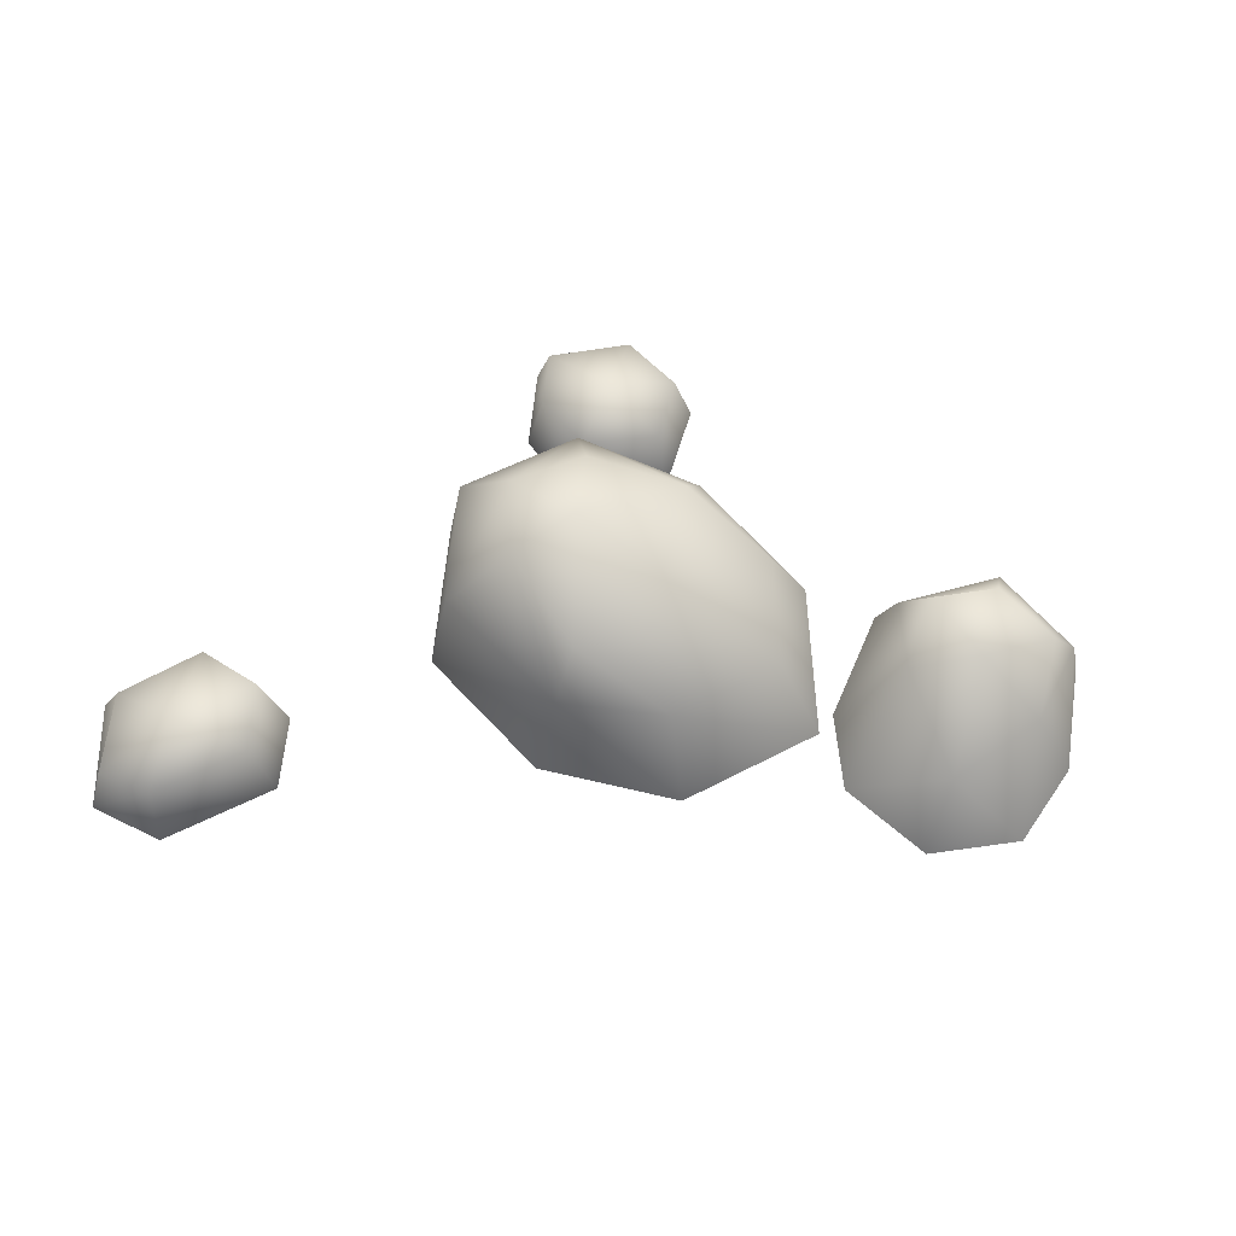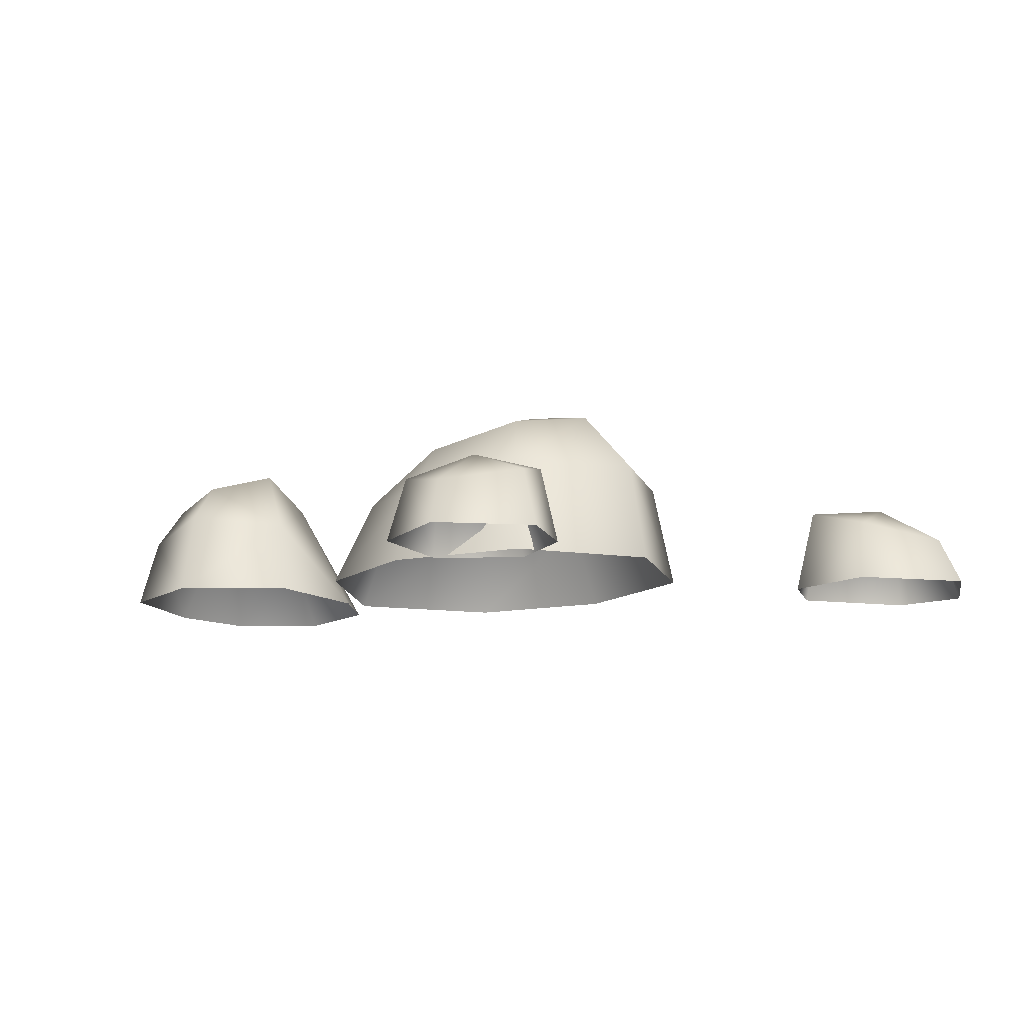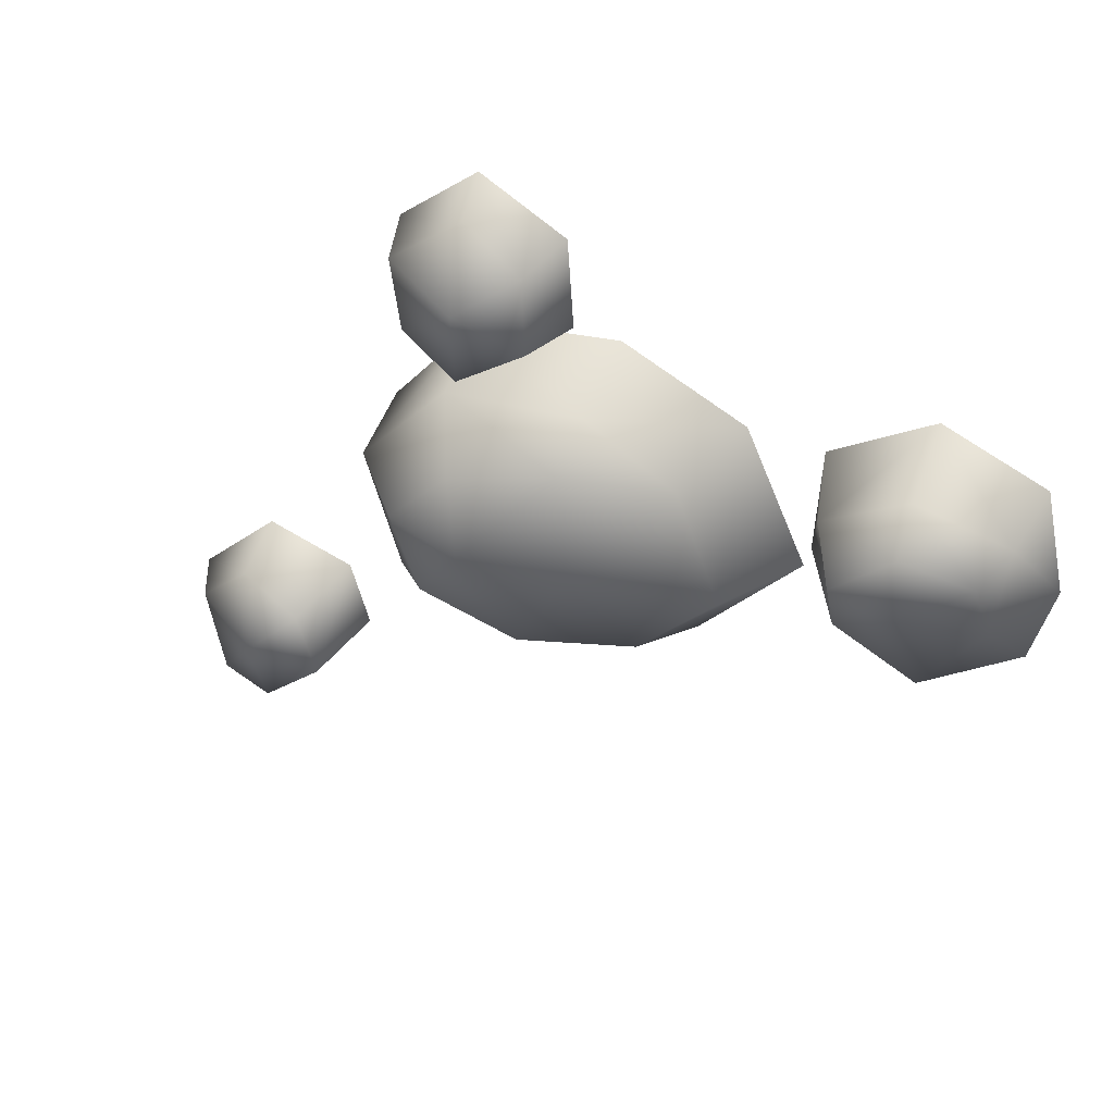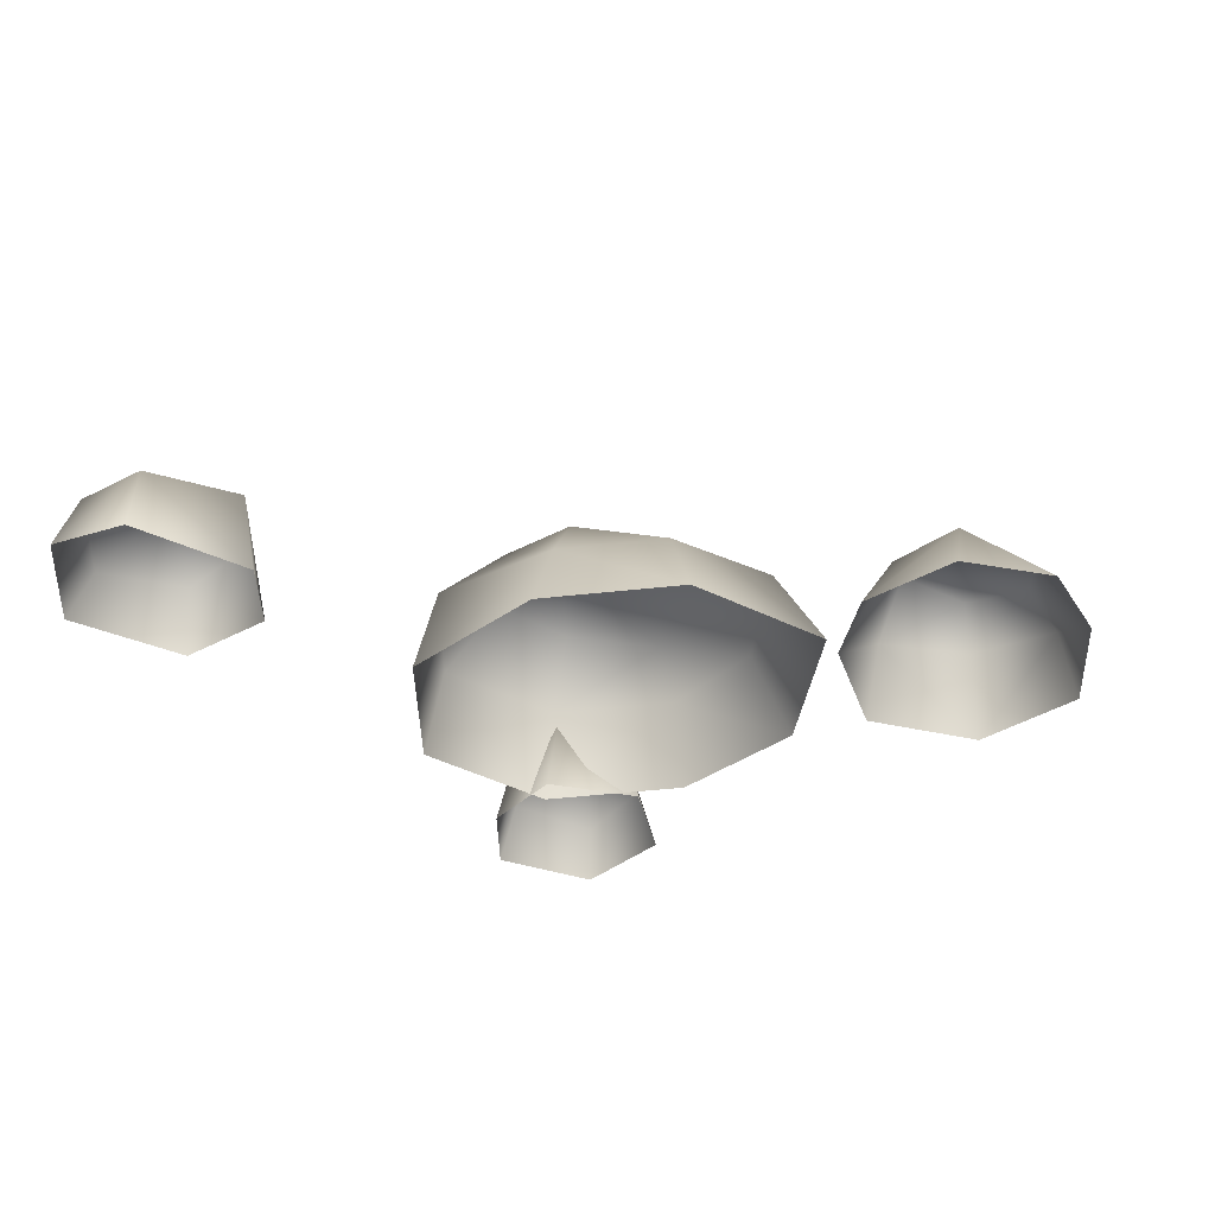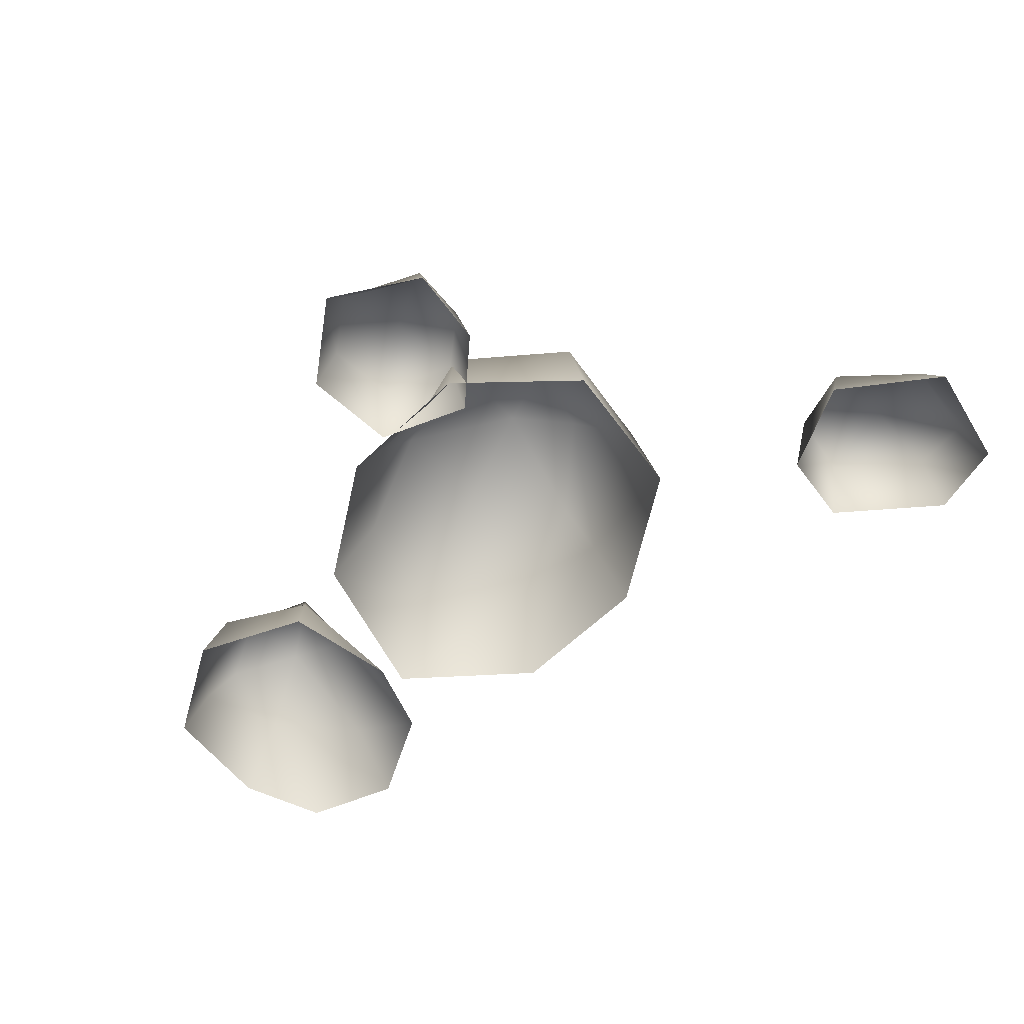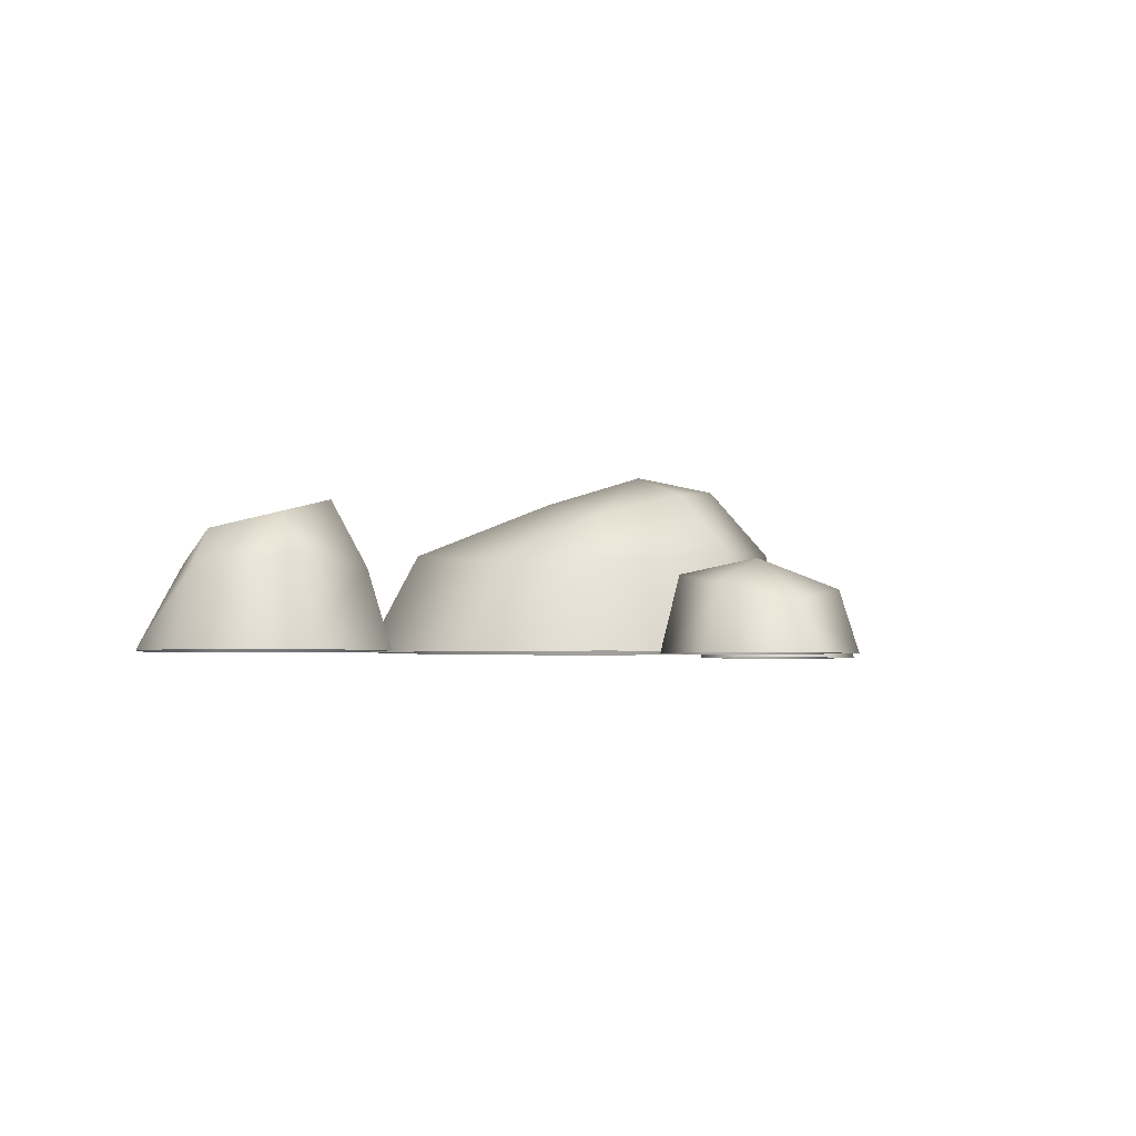
<metadata>
{"format":"obj","ext":"obj","renderer":"f3d","projection":"perspective","resolution":1024,"background":"white","views":[{"elev":64.6,"azim":-158.9,"up":"+Y"},{"elev":-13.2,"azim":31.7,"up":"+Y"},{"elev":40.7,"azim":-156.3,"up":"+Z"},{"elev":-38.1,"azim":-164.0,"up":"+Y"},{"elev":-61.9,"azim":51.6,"up":"+Y"},{"elev":-3.1,"azim":-19.7,"up":"+Y"}]}
</metadata>
<code>
g fcbg_wastland_001_stone_04
v -0.07599 0.2173 0.2877
v 0.2741 0.007798 0.3201
v -0.07843 0.007798 0.3646
v -0.3887 0.007798 0.2155
v 0.2478 0.2501 0.2896
v 0.4628 0.259 0.05431
v 0.502 0.007798 0.04561
v 0.4057 0.007798 -0.3022
v -0.3058 0.2258 0.1568
v -0.06233 0.3429 0.2113
v -0.4243 0.2496 -0.1086
v -0.5474 0.007798 -0.1404
v -0.09806 0.3833 -0.04573
v -0.227 0.2419 -0.3196
v -0.2972 0.007798 -0.423
v 0.04125 0.2216 -0.3791
v 0.06055 0.007798 -0.4711
v 0.3739 0.2638 -0.2474
v 0.316 0.4199 0.03449
v 0.1773 0.3985 0.1722
v 0.133 0.4562 -0.006738
v 0.02852 0.3617 -0.2896
v 0.2391 0.4322 -0.1498
v 1.013 0.006153 -0.9453
v 0.8363 0.2009 -0.9202
v 0.8265 0.006153 -0.9631
v 0.6205 0.006153 -0.7417
v 0.6617 0.2281 -0.7501
v 0.6681 0.006153 -0.564
v 0.982 0.1618 -0.9066
v 0.8602 0.2439 -0.7377
v 1.045 0.1301 -0.6968
v 1.104 0.006153 -0.6952
v 0.8864 0.17 -0.5381
v 0.8933 0.006153 -0.4904
v 0.7137 0.2237 -0.5878
v -1.088 0.008126 -0.2268
v -0.8841 0.008126 -0.3409
v -0.8861 0.2029 -0.2177
v -0.6515 0.008126 -0.2556
v -1.03 0.2121 -0.008368
v -1.139 0.008126 -0.01439
v -0.7043 0.2923 -0.02995
v -0.5623 0.008126 -0.08105
v -0.8577 0.3189 0.05271
v -1.053 0.1843 0.2157
v -1.079 0.008126 0.2552
v -0.8231 0.008126 0.3614
v -0.6252 0.2033 0.1681
v -0.5745 0.008126 0.2044
v -1.003 0.2882 0.1682
v -0.8329 0.2292 0.3072
v -0.8396 0.3291 0.2258
v -0.7048 0.3663 0.1293
v 0.4701 0.001348 0.5549
v 0.3816 0.1897 0.3837
v 0.4177 0.001348 0.3614
v 0.2451 0.001348 0.2449
v 0.2384 0.2159 0.2969
v 0.04125 0.001348 0.3626
v 0.4254 0.1521 0.539
v 0.2411 0.2271 0.478
v 0.2541 0.1216 0.6616
v 0.2709 0.001348 0.7158
v 0.09826 0.16 0.5739
v 0.05699 0.001348 0.595
v 0.07708 0.1884 0.3968
g fcbg_wastland_001_stone_04_0
f 3 2 1
f 4 3 1
f 2 5 1
f 5 2 6
f 2 7 6
f 7 8 6
f 9 4 1
f 1 5 10
f 10 9 1
f 9 11 4
f 11 12 4
f 11 9 13
f 13 9 10
f 12 11 14
f 14 11 13
f 15 12 14
f 14 16 15
f 16 17 15
f 17 16 8
f 8 18 6
f 16 18 8
f 6 19 5
f 6 18 19
f 5 20 10
f 19 20 5
f 20 21 10
f 21 13 10
f 19 21 20
f 22 14 13
f 22 16 14
f 22 13 21
f 18 23 19
f 18 16 23
f 23 21 19
f 16 22 23
f 23 22 21
f 26 25 24
f 25 26 27
f 28 25 27
f 28 27 29
f 25 30 24
f 25 28 31
f 25 31 30
f 30 32 24
f 30 31 32
f 32 33 24
f 32 34 33
f 31 34 32
f 34 35 33
f 35 34 29
f 36 28 29
f 28 36 31
f 31 36 34
f 34 36 29
f 39 38 37
f 38 39 40
f 39 37 41
f 37 42 41
f 39 43 40
f 43 44 40
f 45 39 41
f 43 39 45
f 41 42 46
f 42 47 46
f 46 47 48
f 43 49 44
f 49 50 44
f 50 49 48
f 51 41 46
f 51 45 41
f 52 46 48
f 51 46 52
f 49 52 48
f 53 51 52
f 53 45 51
f 53 52 49
f 54 43 45
f 54 49 43
f 54 53 49
f 54 45 53
f 57 56 55
f 56 57 58
f 59 56 58
f 59 58 60
f 56 61 55
f 56 59 62
f 56 62 61
f 61 63 55
f 61 62 63
f 63 64 55
f 63 65 64
f 62 65 63
f 65 66 64
f 66 65 60
f 67 59 60
f 59 67 62
f 62 67 65
f 65 67 60

</code>
